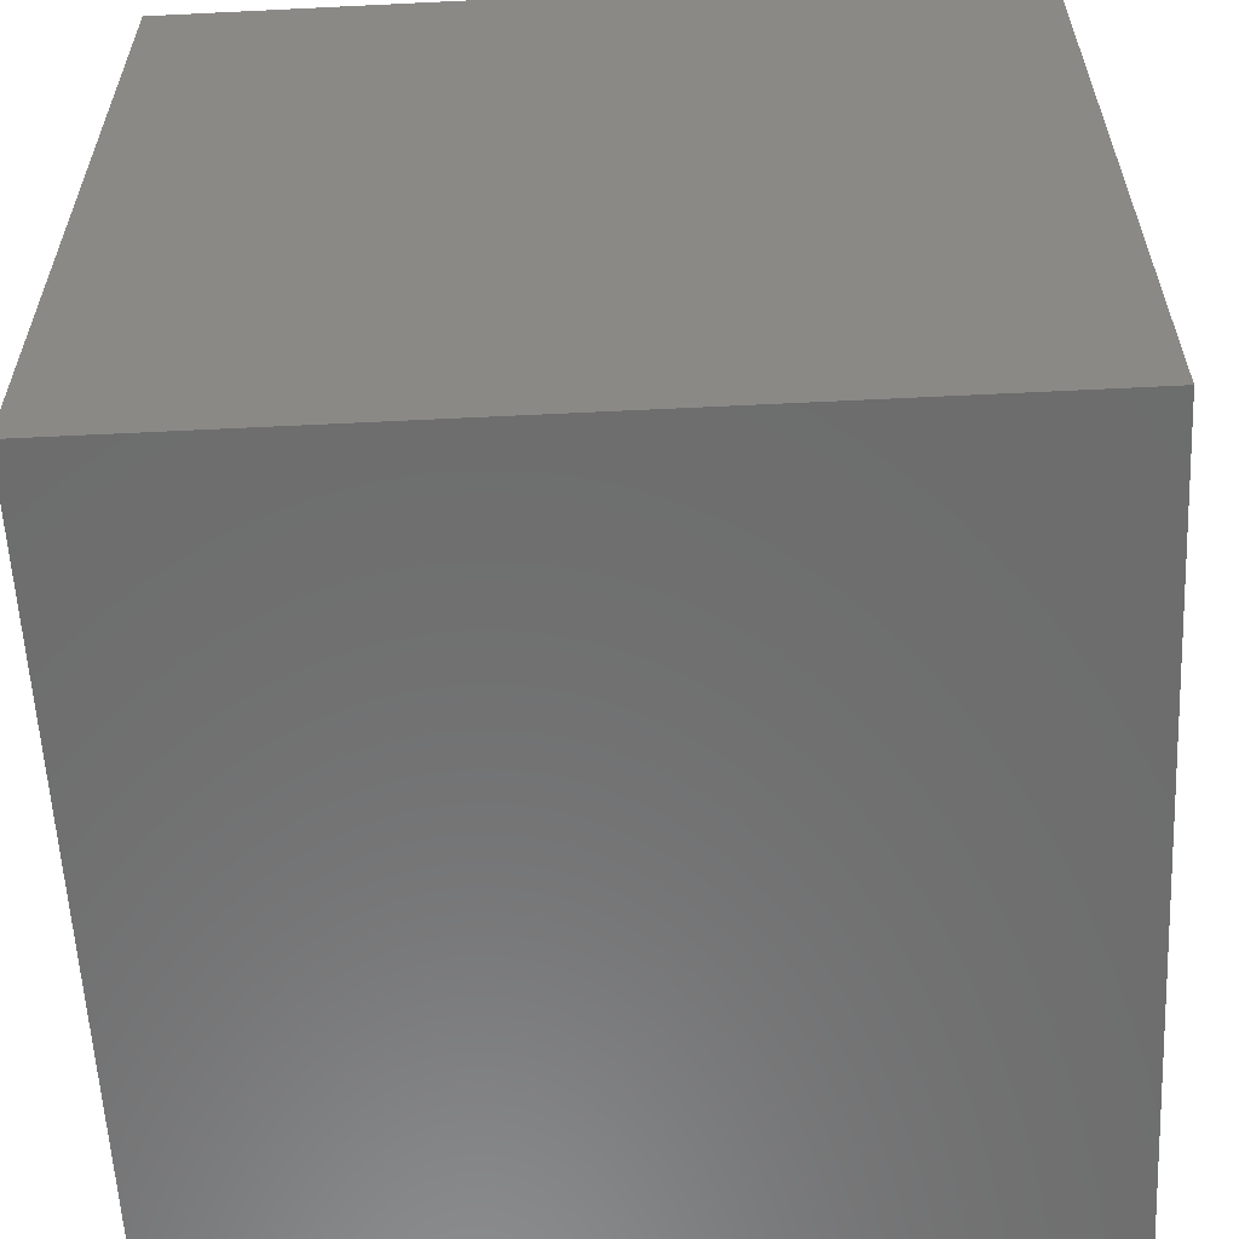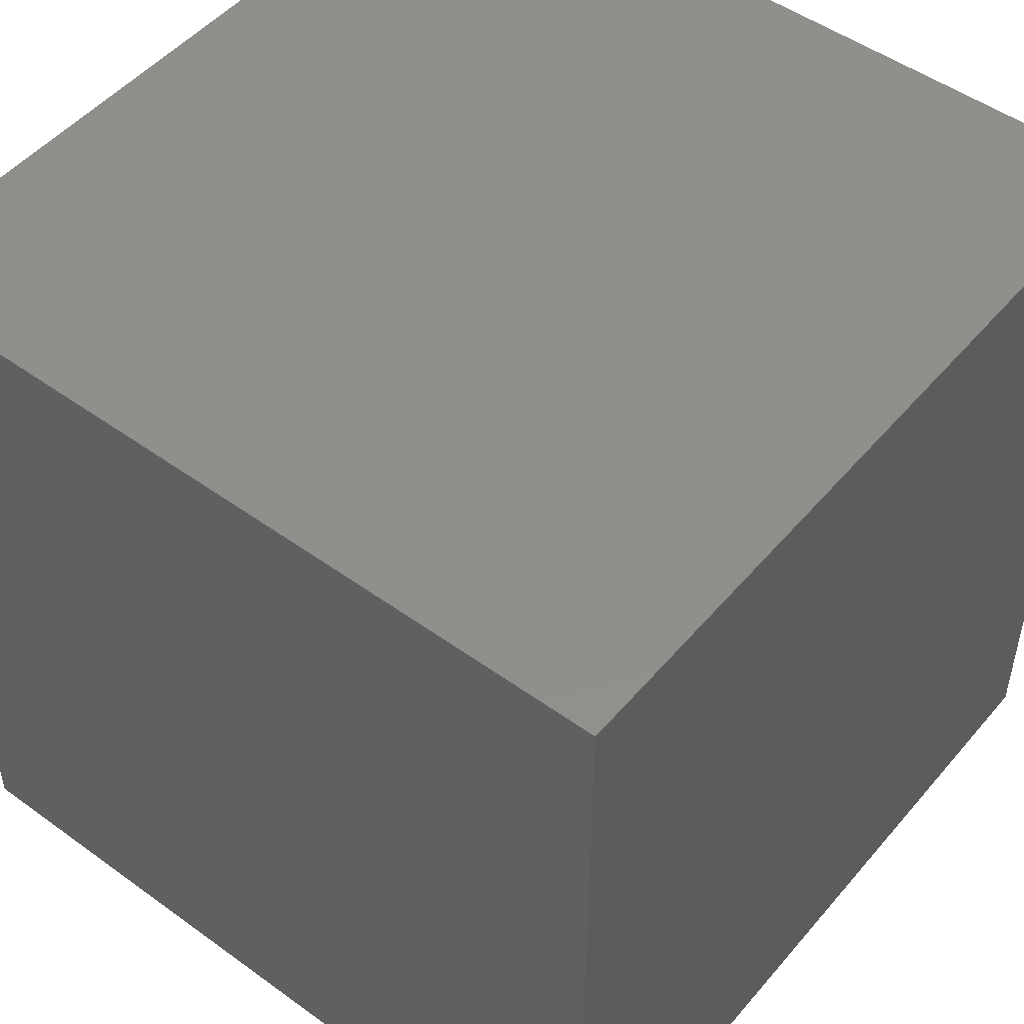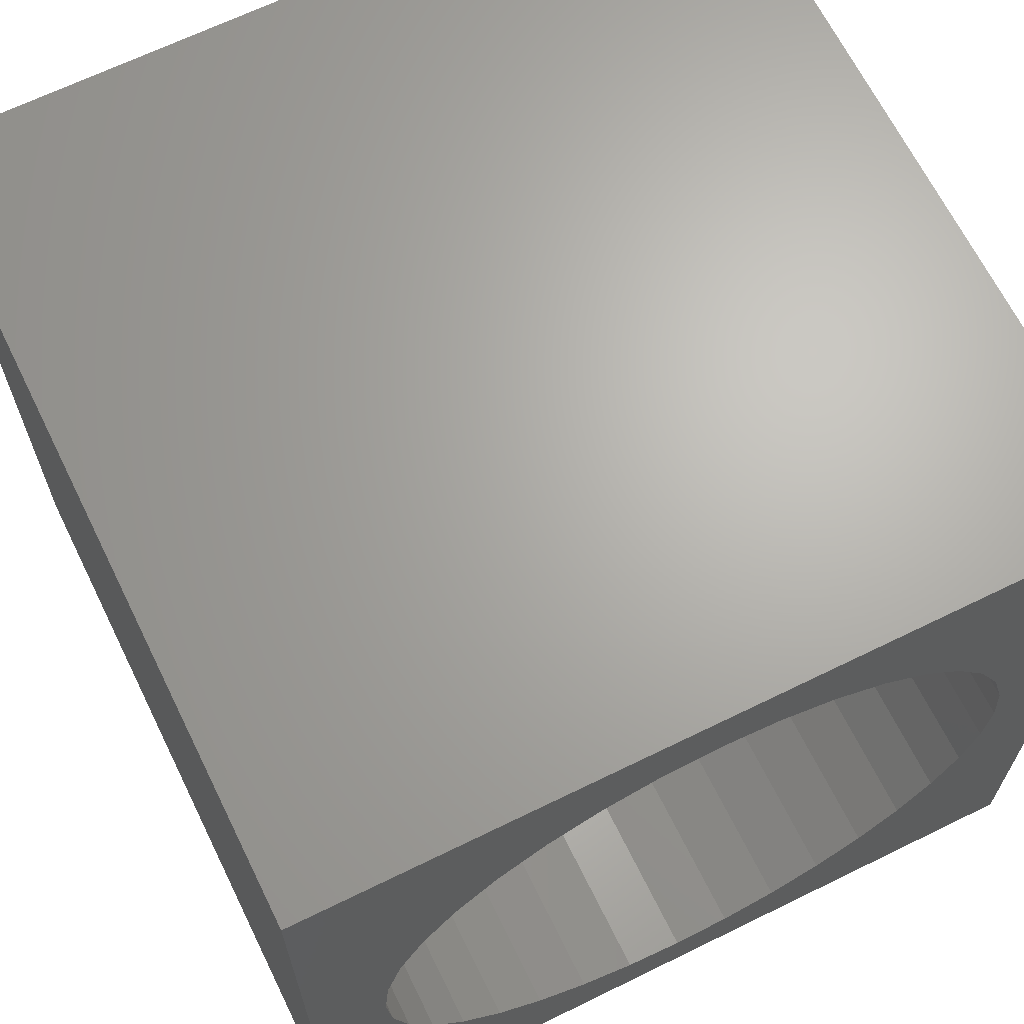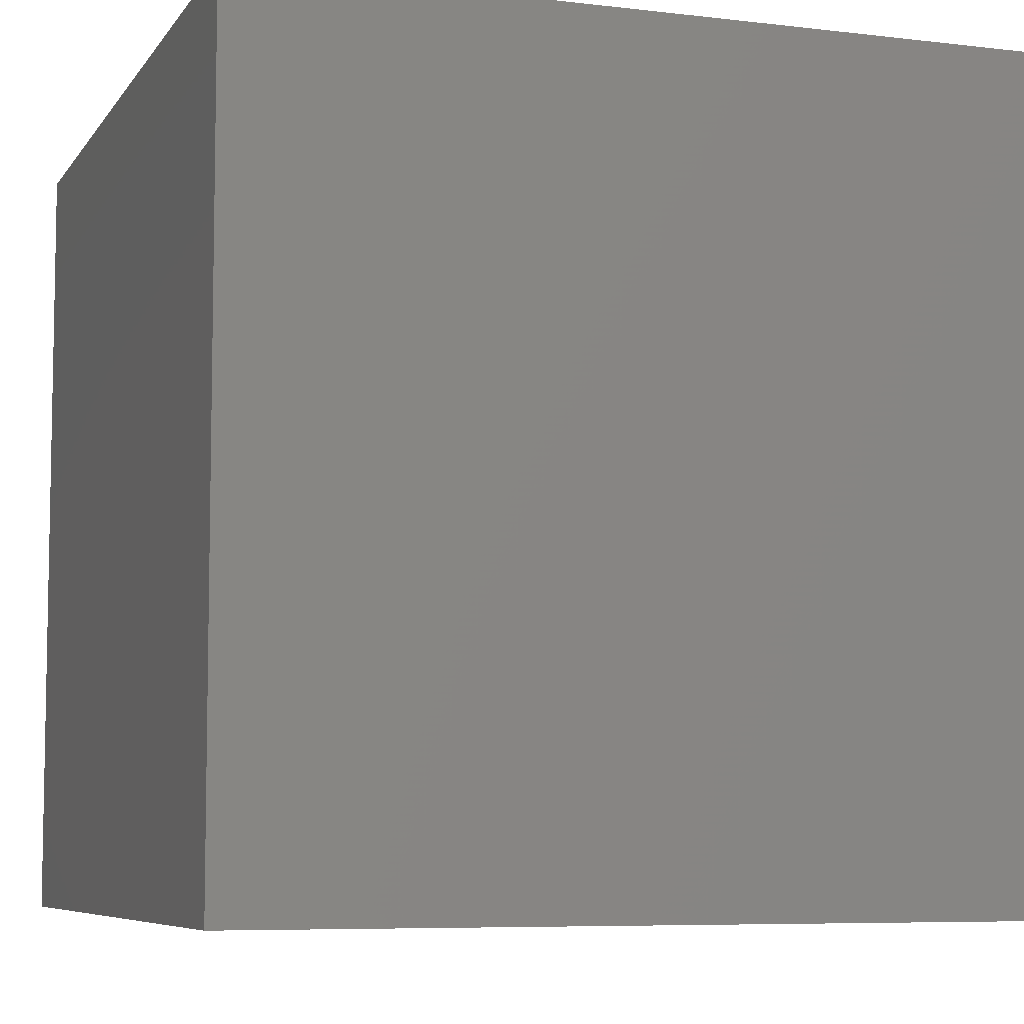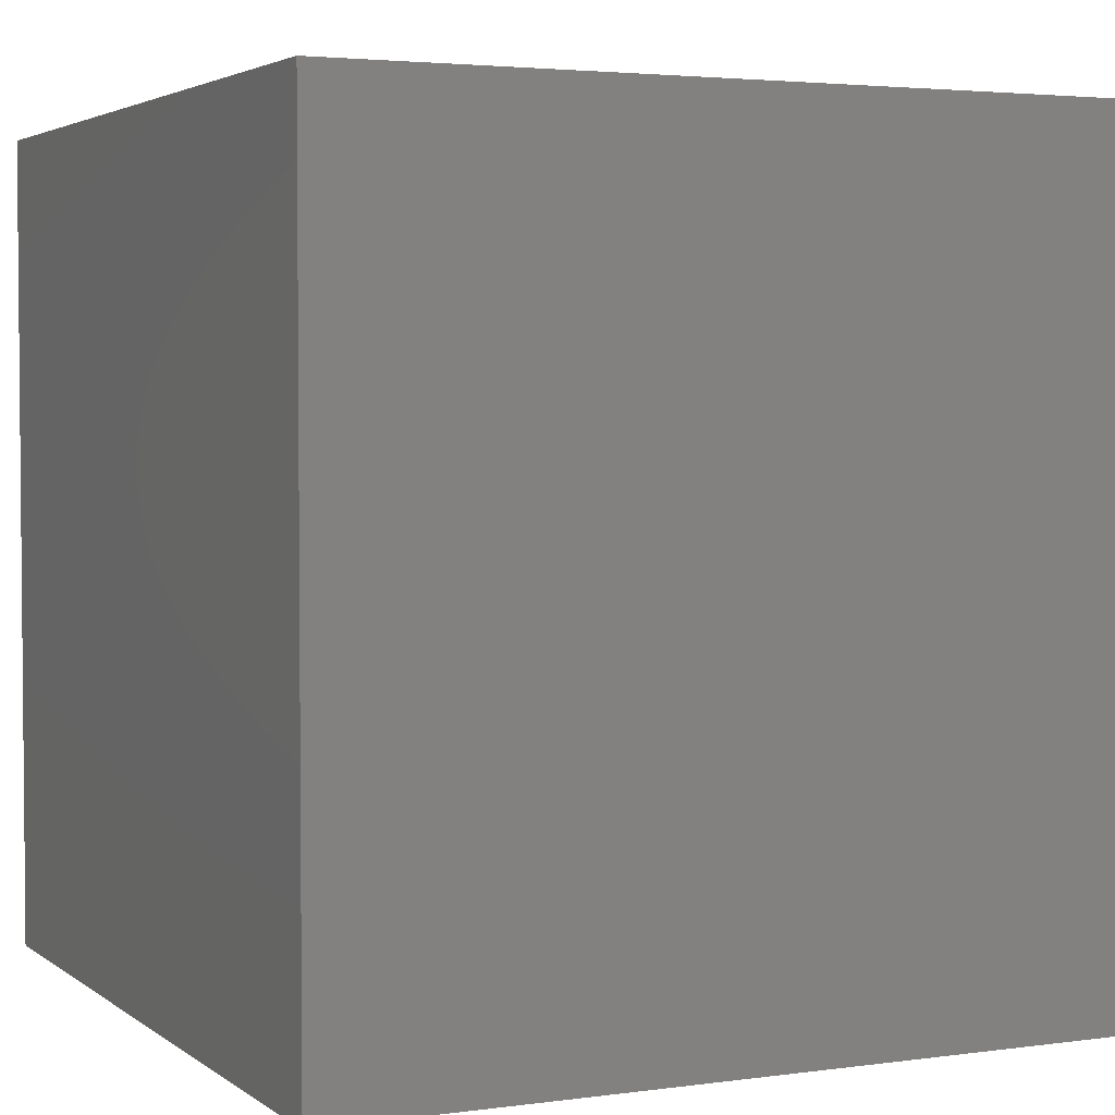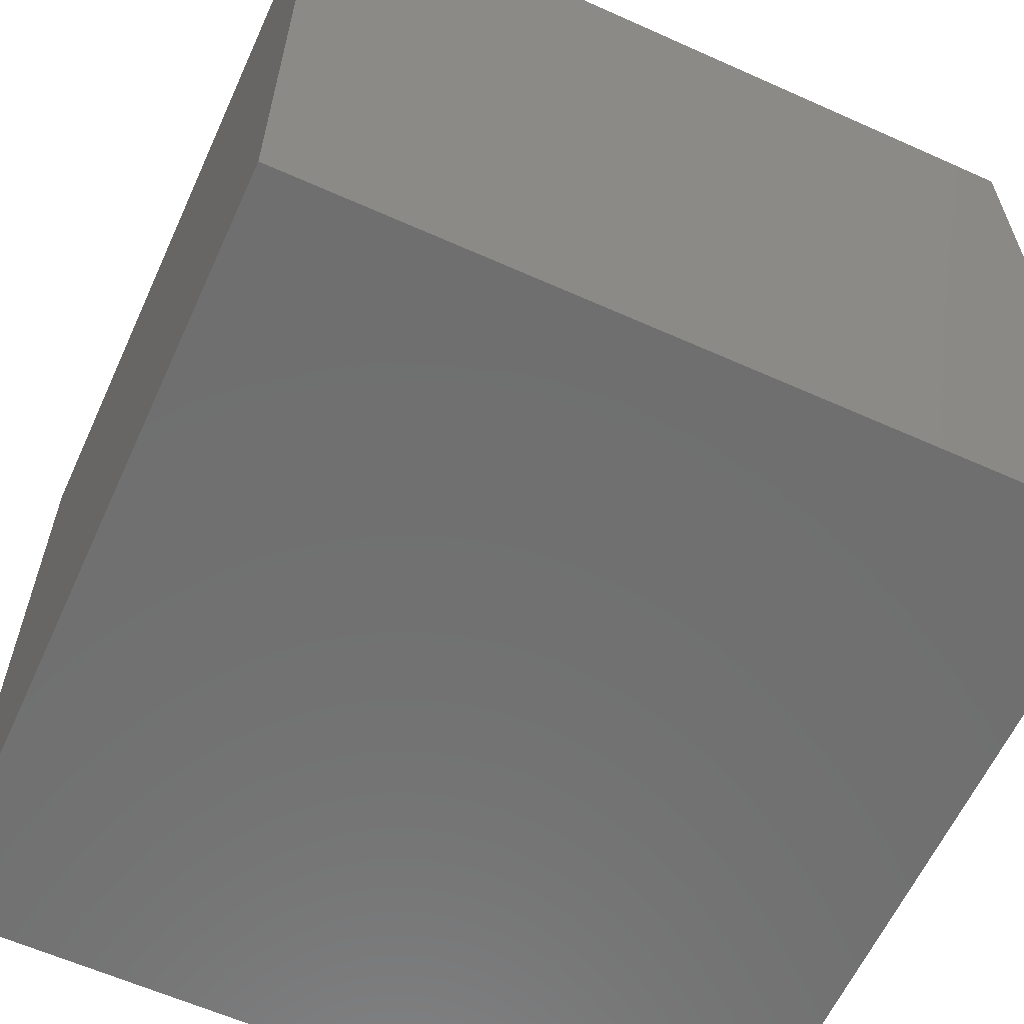
<metadata>
{"format":"stl","ext":"stl","renderer":"f3d","projection":"perspective","resolution":1024,"background":"white","views":[{"elev":-59.1,"azim":92.9,"up":"+Y"},{"elev":49.7,"azim":-141.4,"up":"+Y"},{"elev":66.4,"azim":-26.2,"up":"+Y"},{"elev":-7.0,"azim":160.8,"up":"+Y"},{"elev":3.3,"azim":-115.2,"up":"+Y"},{"elev":-61.4,"azim":-24.5,"up":"+Z"}]}
</metadata>
<code>
# stl→obj: 80 verts, 156 faces
v 10 0 10
v 10 10 0
v 10 10 10
v 10 0 0
v 9.1 5 10
v 9.038 5.712 10
v 8.853 6.402 10
v 8.551 7.05 10
v 8.141 7.635 10
v 7.635 8.141 10
v 7.05 8.551 10
v 6.402 8.853 10
v 5.712 9.038 10
v 5 9.1 10
v 0 10 10
v 0.9623 5.712 10
v 0.9 5 10
v 1.147 6.402 10
v 1.449 7.05 10
v 1.859 7.635 10
v 2.365 8.141 10
v 2.95 8.551 10
v 3.598 8.853 10
v 4.288 9.038 10
v 9.038 4.288 10
v 8.853 3.598 10
v 8.551 2.95 10
v 8.141 2.365 10
v 7.635 1.859 10
v 7.05 1.449 10
v 6.402 1.147 10
v 5.712 0.9623 10
v 5 0.9 10
v 0 0 10
v 4.288 0.9623 10
v 3.598 1.147 10
v 2.95 1.449 10
v 2.365 1.859 10
v 1.859 2.365 10
v 1.449 2.95 10
v 1.147 3.598 10
v 0.9623 4.288 10
v 9.038 5.712 1
v 9.038 4.288 1
v 9.1 5 1
v 8.853 6.402 1
v 8.853 3.598 1
v 8.551 7.05 1
v 8.551 2.95 1
v 8.141 7.635 1
v 8.141 2.365 1
v 7.635 8.141 1
v 7.635 1.859 1
v 7.05 8.551 1
v 7.05 1.449 1
v 6.402 8.853 1
v 6.402 1.147 1
v 5.712 9.038 1
v 5.712 0.9623 1
v 5 9.1 1
v 5 0.9 1
v 4.288 9.038 1
v 4.288 0.9623 1
v 3.598 8.853 1
v 3.598 1.147 1
v 2.95 8.551 1
v 2.95 1.449 1
v 2.365 8.141 1
v 2.365 1.859 1
v 1.859 7.635 1
v 1.859 2.365 1
v 1.449 7.05 1
v 1.449 2.95 1
v 1.147 6.402 1
v 1.147 3.598 1
v 0.9623 5.712 1
v 0.9623 4.288 1
v 0.9 5 1
v 0 0 0
v 0 10 0
f 1 2 3
f 2 1 4
f 3 5 1
f 3 6 5
f 3 7 6
f 3 8 7
f 3 9 8
f 3 10 9
f 3 11 10
f 3 12 11
f 3 13 12
f 3 14 13
f 15 14 3
f 16 15 17
f 18 15 16
f 19 15 18
f 20 15 19
f 21 15 20
f 22 15 21
f 23 15 22
f 24 15 23
f 14 15 24
f 25 1 5
f 26 1 25
f 27 1 26
f 28 1 27
f 29 1 28
f 30 1 29
f 31 1 30
f 32 1 31
f 33 1 32
f 34 33 35
f 34 17 15
f 33 34 1
f 36 34 35
f 37 34 36
f 38 34 37
f 39 34 38
f 40 34 39
f 41 34 40
f 42 34 41
f 17 34 42
f 43 44 45
f 46 44 43
f 46 47 44
f 48 47 46
f 48 49 47
f 50 49 48
f 50 51 49
f 52 51 50
f 52 53 51
f 54 53 52
f 54 55 53
f 56 55 54
f 56 57 55
f 58 57 56
f 58 59 57
f 60 59 58
f 60 61 59
f 62 61 60
f 62 63 61
f 64 63 62
f 64 65 63
f 66 65 64
f 66 67 65
f 68 67 66
f 68 69 67
f 70 69 68
f 70 71 69
f 72 71 70
f 72 73 71
f 74 73 72
f 74 75 73
f 76 75 74
f 76 77 75
f 77 76 78
f 79 15 80
f 15 79 34
f 2 15 3
f 15 2 80
f 79 1 34
f 1 79 4
f 39 73 40
f 73 39 71
f 43 7 46
f 7 43 6
f 45 6 43
f 6 45 5
f 46 8 48
f 8 46 7
f 61 35 33
f 35 61 63
f 41 77 42
f 77 41 75
f 44 5 45
f 5 44 25
f 42 78 17
f 78 42 77
f 60 13 14
f 13 60 58
f 48 9 50
f 9 48 8
f 64 24 23
f 24 64 62
f 66 23 22
f 23 66 64
f 55 31 30
f 31 55 57
f 65 37 36
f 37 65 67
f 49 26 47
f 26 49 27
f 18 72 19
f 72 18 74
f 38 71 39
f 71 38 69
f 67 38 37
f 38 67 69
f 58 12 13
f 12 58 56
f 57 32 31
f 32 57 59
f 63 36 35
f 36 63 65
f 54 10 11
f 10 54 52
f 17 76 16
f 76 17 78
f 56 11 12
f 11 56 54
f 59 33 32
f 33 59 61
f 47 25 44
f 25 47 26
f 50 10 52
f 10 50 9
f 40 75 41
f 75 40 73
f 68 22 21
f 22 68 66
f 62 14 24
f 14 62 60
f 53 30 29
f 30 53 55
f 51 27 49
f 27 51 28
f 20 68 21
f 68 20 70
f 53 28 51
f 28 53 29
f 19 70 20
f 70 19 72
f 16 74 18
f 74 16 76
f 79 2 4
f 2 79 80

</code>
